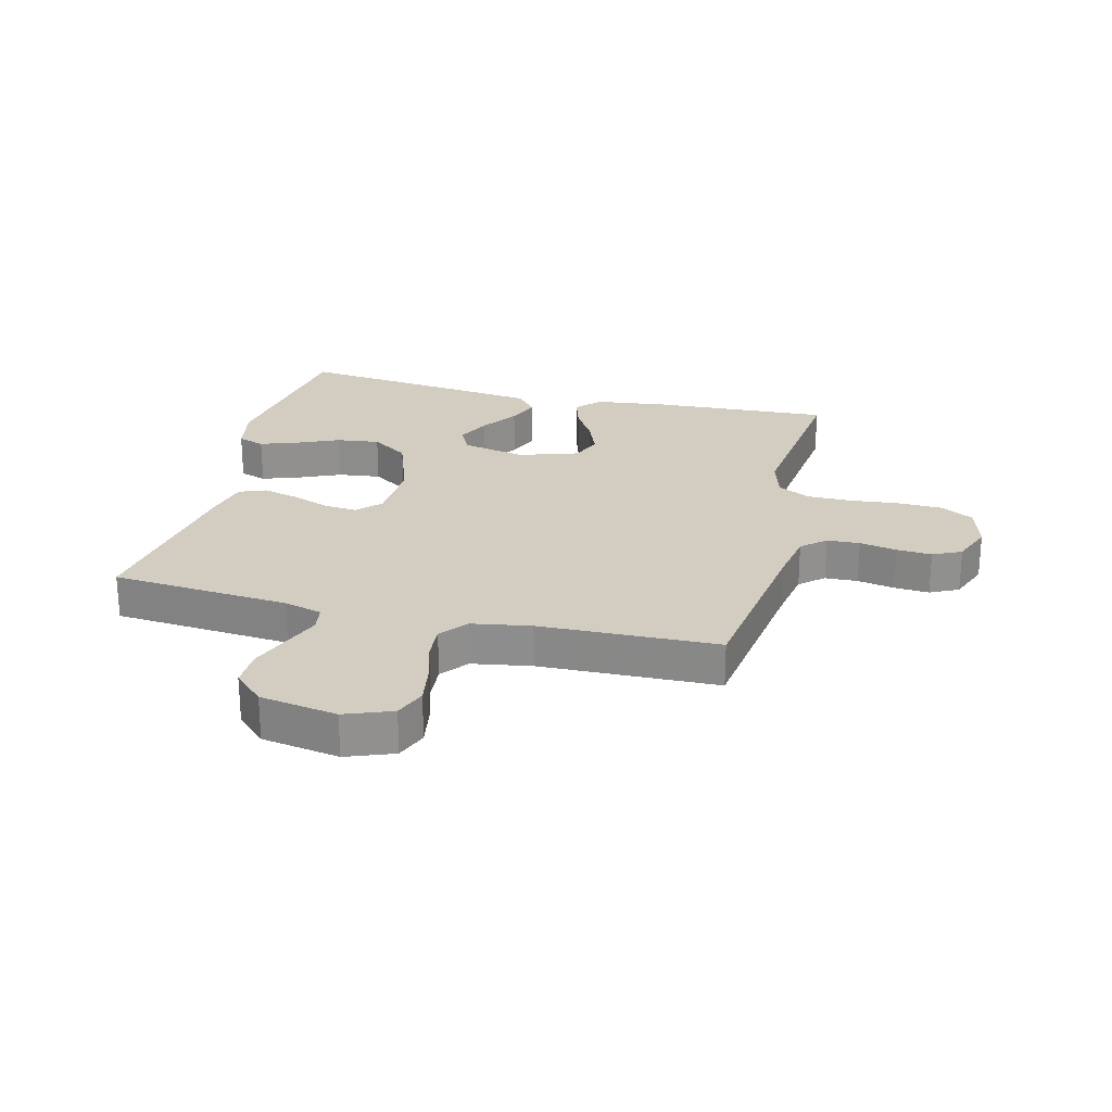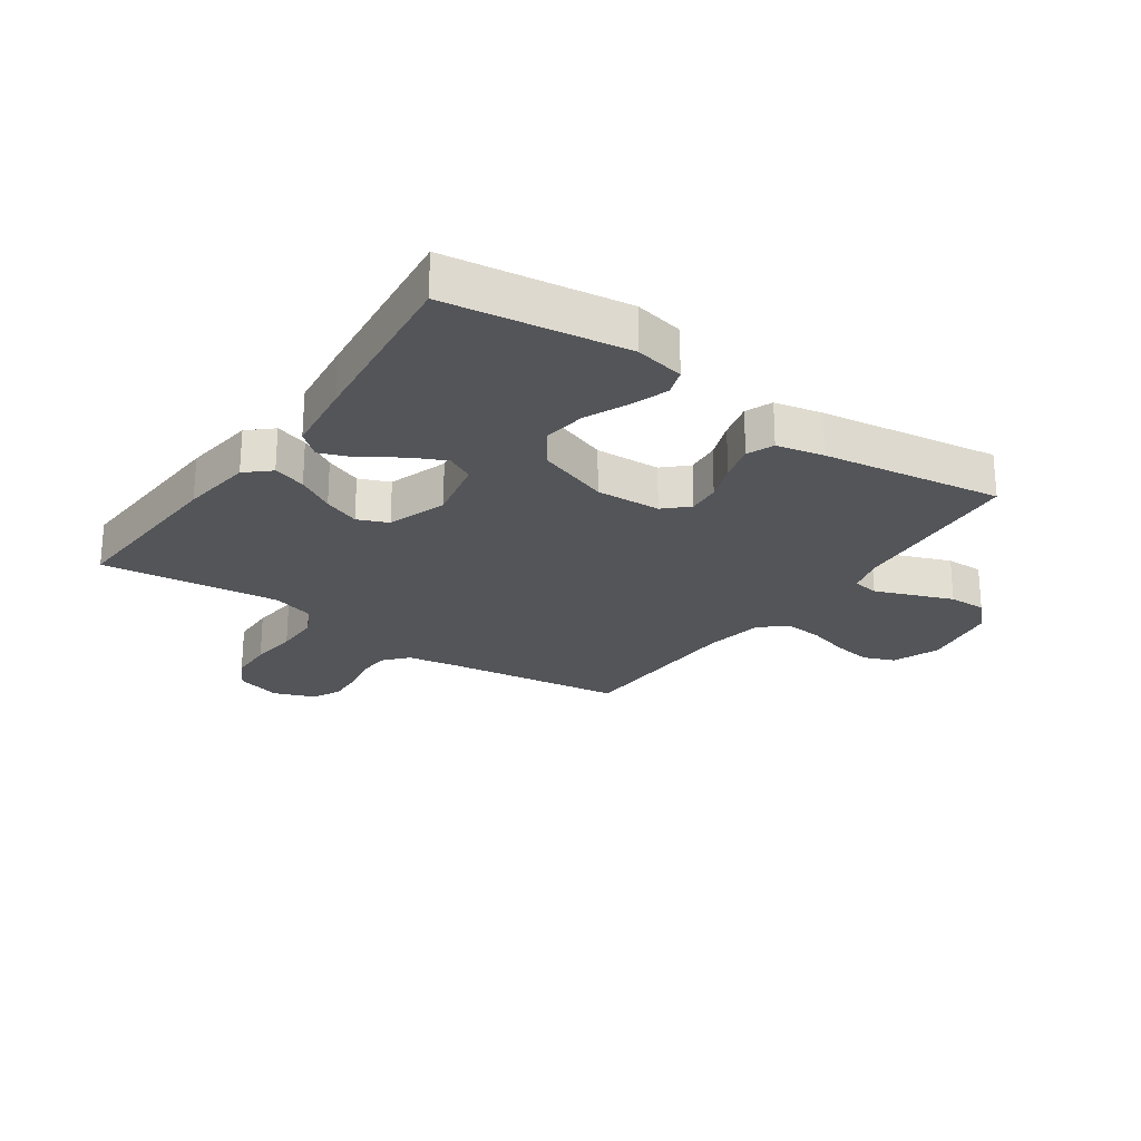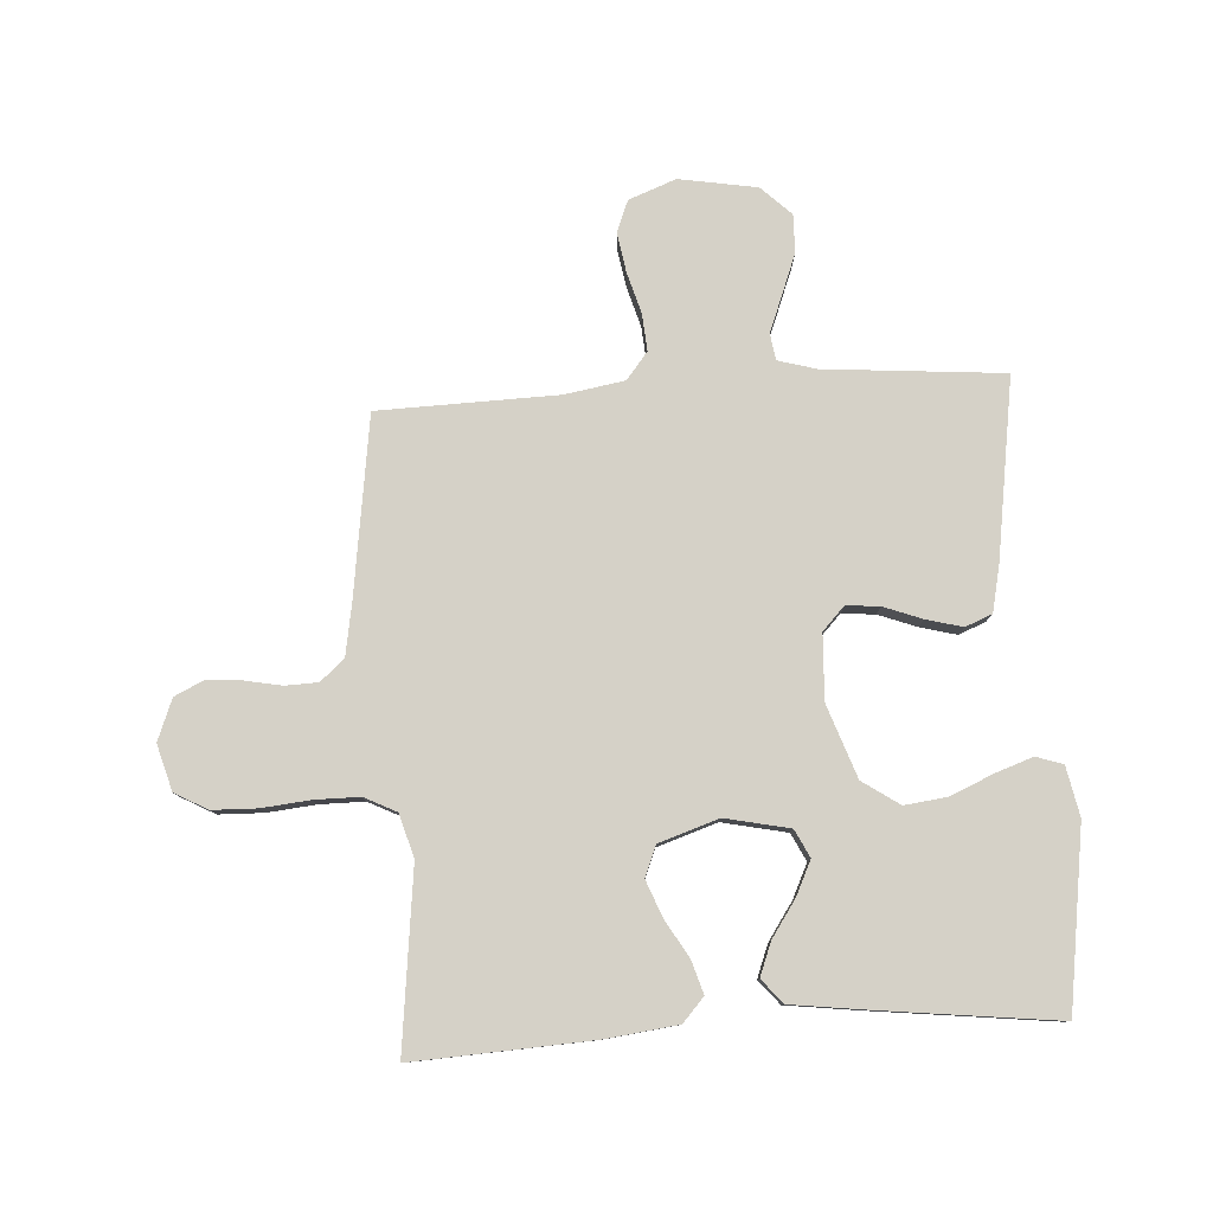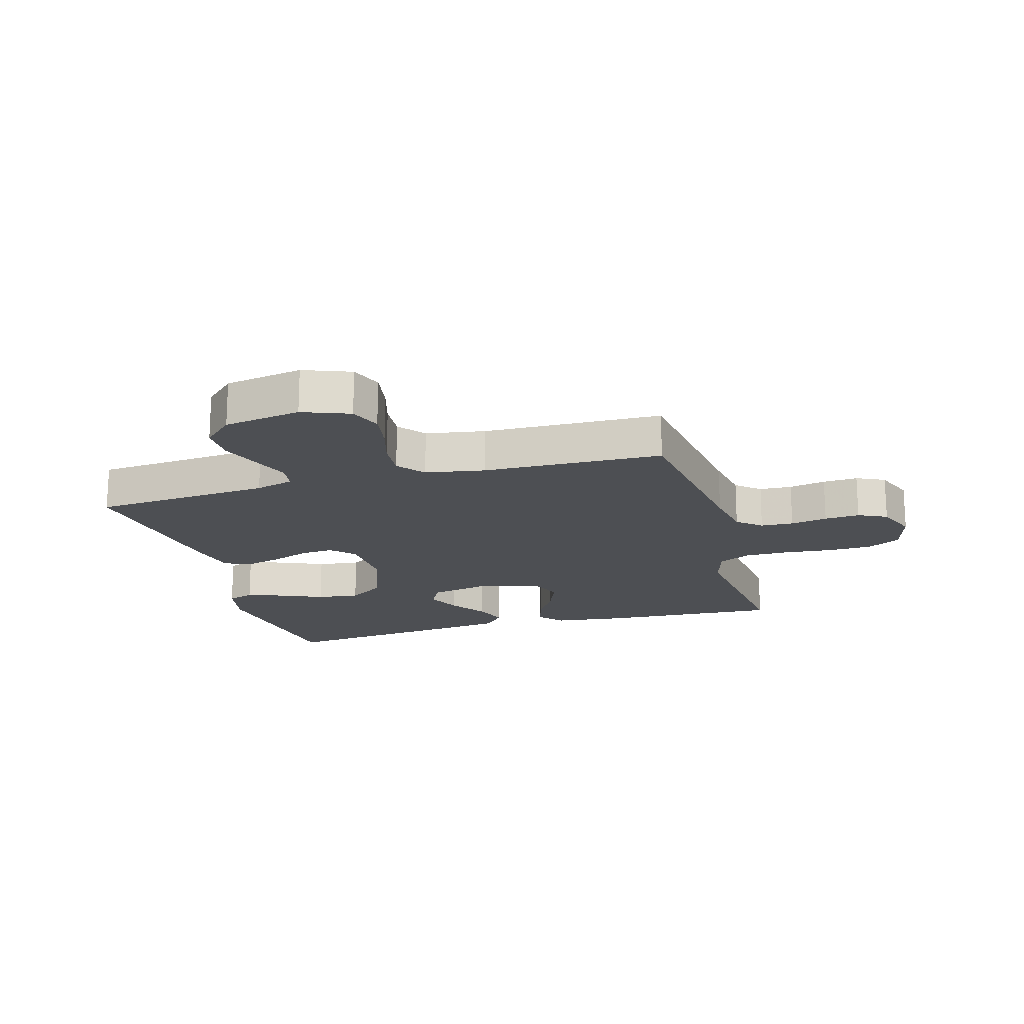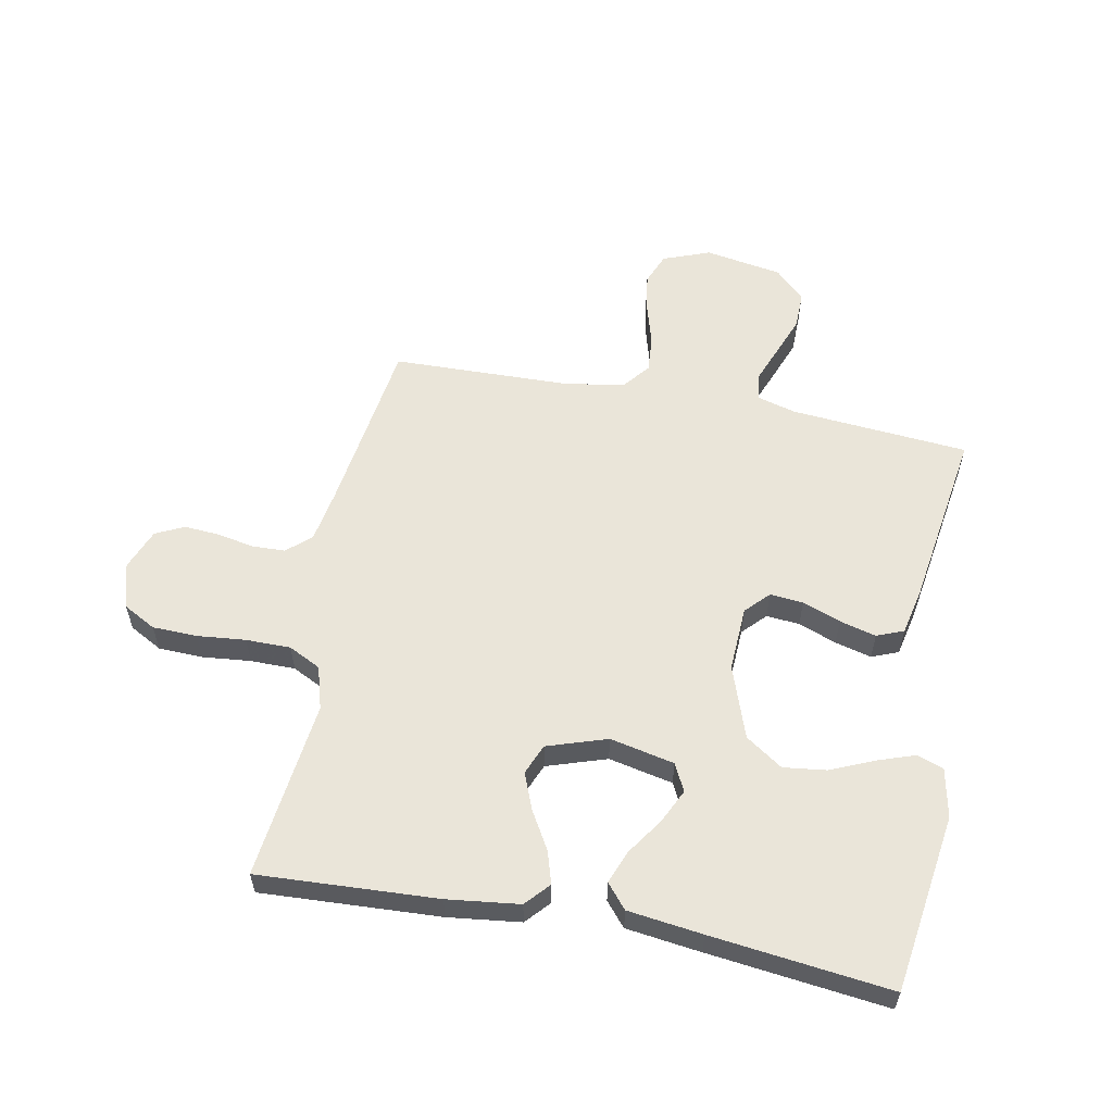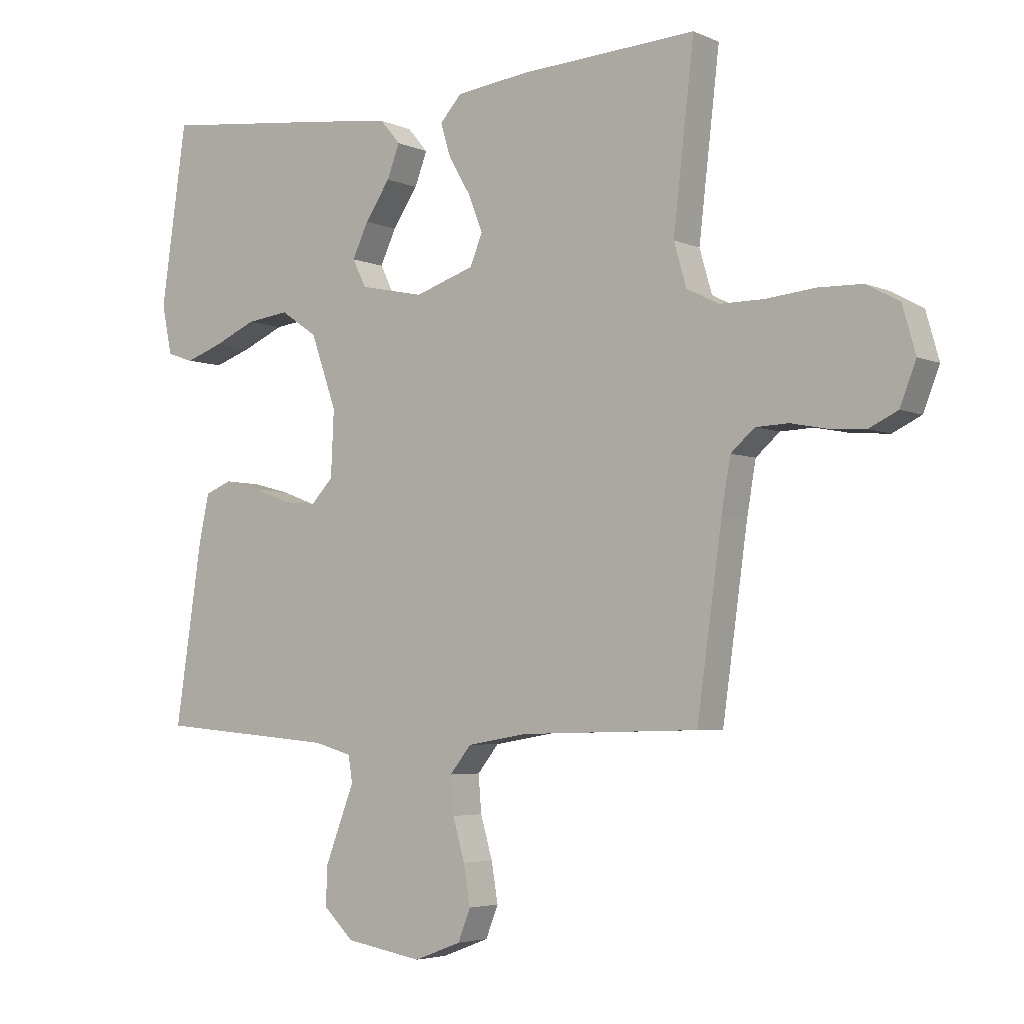
<metadata>
{"format":"obj","ext":"obj","renderer":"f3d","projection":"perspective","resolution":1024,"background":"white","views":[{"elev":24.7,"azim":-166.0,"up":"+Y"},{"elev":-24.2,"azim":55.1,"up":"+Y"},{"elev":79.6,"azim":-3.5,"up":"+Y"},{"elev":-18.0,"azim":-164.2,"up":"+Y"},{"elev":57.9,"azim":11.0,"up":"+Y"},{"elev":-4.3,"azim":-144.0,"up":"+Z"}]}
</metadata>
<code>
v -0.5 0.07 0.5
v -0.2 0.07 0.484
v -0.079 0.07 0.469
v -0.043 0.07 0.429
v -0.06 0.07 0.374
v -0.097 0.07 0.311
v -0.121 0.07 0.25
v -0.1 0.07 0.199
v 0 0.07 0.166
v 0.108 0.07 0.189
v 0.131 0.07 0.235
v 0.104 0.07 0.292
v 0.062 0.07 0.354
v 0.041 0.07 0.409
v 0.075 0.07 0.449
v 0.2 0.07 0.465
v 0.5 0.07 0.5
v 0.543 0.07 0.2
v 0.526 0.07 0.117
v 0.481 0.07 0.102
v 0.418 0.07 0.124
v 0.347 0.07 0.155
v 0.275 0.07 0.164
v 0.213 0.07 0.122
v 0.17 0.07 0
v 0.175 0.07 -0.109
v 0.212 0.07 -0.148
v 0.268 0.07 -0.143
v 0.332 0.07 -0.119
v 0.393 0.07 -0.103
v 0.438 0.07 -0.121
v 0.455 0.07 -0.2
v 0.5 0.07 -0.5
v 0.2 0.07 -0.525
v 0.136 0.07 -0.543
v 0.129 0.07 -0.587
v 0.153 0.07 -0.649
v 0.179 0.07 -0.717
v 0.18 0.07 -0.78
v 0.13 0.07 -0.828
v 0 0.07 -0.85
v -0.079 0.07 -0.82
v -0.1 0.07 -0.767
v -0.089 0.07 -0.701
v -0.069 0.07 -0.632
v -0.064 0.07 -0.57
v -0.1 0.07 -0.525
v -0.2 0.07 -0.508
v -0.5 0.07 -0.5
v -0.542 0.07 -0.2
v -0.557 0.07 -0.113
v -0.597 0.07 -0.078
v -0.652 0.07 -0.076
v -0.714 0.07 -0.088
v -0.773 0.07 -0.092
v -0.821 0.07 -0.069
v -0.848 0.07 0
v -0.826 0.07 0.077
v -0.771 0.07 0.107
v -0.696 0.07 0.109
v -0.615 0.07 0.101
v -0.54 0.07 0.101
v -0.486 0.07 0.128
v -0.465 0.07 0.2
v -0.5 0 0.5
v -0.2 0 0.484
v -0.079 0 0.469
v -0.043 0 0.429
v -0.06 0 0.374
v -0.097 0 0.311
v -0.121 0 0.25
v -0.1 0 0.199
v 0 0 0.166
v 0.108 0 0.189
v 0.131 0 0.235
v 0.104 0 0.292
v 0.062 0 0.354
v 0.041 0 0.409
v 0.075 0 0.449
v 0.2 0 0.465
v 0.5 0 0.5
v 0.543 0 0.2
v 0.526 0 0.117
v 0.481 0 0.102
v 0.418 0 0.124
v 0.347 0 0.155
v 0.275 0 0.164
v 0.213 0 0.122
v 0.17 0 0
v 0.175 0 -0.109
v 0.212 0 -0.148
v 0.268 0 -0.143
v 0.332 0 -0.119
v 0.393 0 -0.103
v 0.438 0 -0.121
v 0.455 0 -0.2
v 0.5 0 -0.5
v 0.2 0 -0.525
v 0.136 0 -0.543
v 0.129 0 -0.587
v 0.153 0 -0.649
v 0.179 0 -0.717
v 0.18 0 -0.78
v 0.13 0 -0.828
v 0 0 -0.85
v -0.079 0 -0.82
v -0.1 0 -0.767
v -0.089 0 -0.701
v -0.069 0 -0.632
v -0.064 0 -0.57
v -0.1 0 -0.525
v -0.2 0 -0.508
v -0.5 0 -0.5
v -0.542 0 -0.2
v -0.557 0 -0.113
v -0.597 0 -0.078
v -0.652 0 -0.076
v -0.714 0 -0.088
v -0.773 0 -0.092
v -0.821 0 -0.069
v -0.848 0 0
v -0.826 0 0.077
v -0.771 0 0.107
v -0.696 0 0.109
v -0.615 0 0.101
v -0.54 0 0.101
v -0.486 0 0.128
v -0.465 0 0.2
f 58 59 60 61
f 58 61 62
f 57 58 62
f 56 57 62
f 53 54 55 56
f 52 53 56 62
f 51 52 62 63
f 48 49 50
f 47 48 50 51
f 42 43 44 45
f 42 45 46
f 41 42 46
f 40 41 46
f 39 40 46
f 36 37 38 39
f 36 39 46 47
f 31 32 33 34
f 31 34 35
f 28 29 30 31
f 28 31 35
f 27 28 35
f 26 27 35
f 25 26 35 36
f 19 20 21 22
f 17 18 19 22
f 17 22 23
f 16 17 23 24
f 12 13 14 15
f 11 12 15 16
f 3 4 5 6
f 3 6 7
f 64 1 2 3
f 63 64 3 7
f 25 36 47 51
f 11 16 24 25
f 10 11 25
f 9 10 25 51
f 8 9 51 63
f 7 8 63
f 125 124 123 122
f 126 125 122
f 126 122 121
f 126 121 120
f 120 119 118 117
f 126 120 117 116
f 127 126 116 115
f 114 113 112
f 115 114 112 111
f 109 108 107 106
f 110 109 106
f 110 106 105
f 110 105 104
f 110 104 103
f 103 102 101 100
f 111 110 103 100
f 98 97 96 95
f 99 98 95
f 95 94 93 92
f 99 95 92
f 99 92 91
f 99 91 90
f 100 99 90 89
f 86 85 84 83
f 86 83 82 81
f 87 86 81
f 88 87 81 80
f 79 78 77 76
f 80 79 76 75
f 70 69 68 67
f 71 70 67
f 67 66 65 128
f 71 67 128 127
f 115 111 100 89
f 89 88 80 75
f 89 75 74
f 115 89 74 73
f 127 115 73 72
f 127 72 71
f 1 65 66 2
f 2 66 67 3
f 3 67 68 4
f 4 68 69 5
f 5 69 70 6
f 6 70 71 7
f 7 71 72 8
f 8 72 73 9
f 9 73 74 10
f 10 74 75 11
f 11 75 76 12
f 12 76 77 13
f 13 77 78 14
f 14 78 79 15
f 15 79 80 16
f 16 80 81 17
f 17 81 82 18
f 18 82 83 19
f 19 83 84 20
f 20 84 85 21
f 21 85 86 22
f 22 86 87 23
f 23 87 88 24
f 24 88 89 25
f 25 89 90 26
f 26 90 91 27
f 27 91 92 28
f 28 92 93 29
f 29 93 94 30
f 30 94 95 31
f 31 95 96 32
f 32 96 97 33
f 33 97 98 34
f 34 98 99 35
f 35 99 100 36
f 36 100 101 37
f 37 101 102 38
f 38 102 103 39
f 39 103 104 40
f 40 104 105 41
f 41 105 106 42
f 42 106 107 43
f 43 107 108 44
f 44 108 109 45
f 45 109 110 46
f 46 110 111 47
f 47 111 112 48
f 48 112 113 49
f 49 113 114 50
f 50 114 115 51
f 51 115 116 52
f 52 116 117 53
f 53 117 118 54
f 54 118 119 55
f 55 119 120 56
f 56 120 121 57
f 57 121 122 58
f 58 122 123 59
f 59 123 124 60
f 60 124 125 61
f 61 125 126 62
f 62 126 127 63
f 63 127 128 64
f 64 128 65 1

</code>
